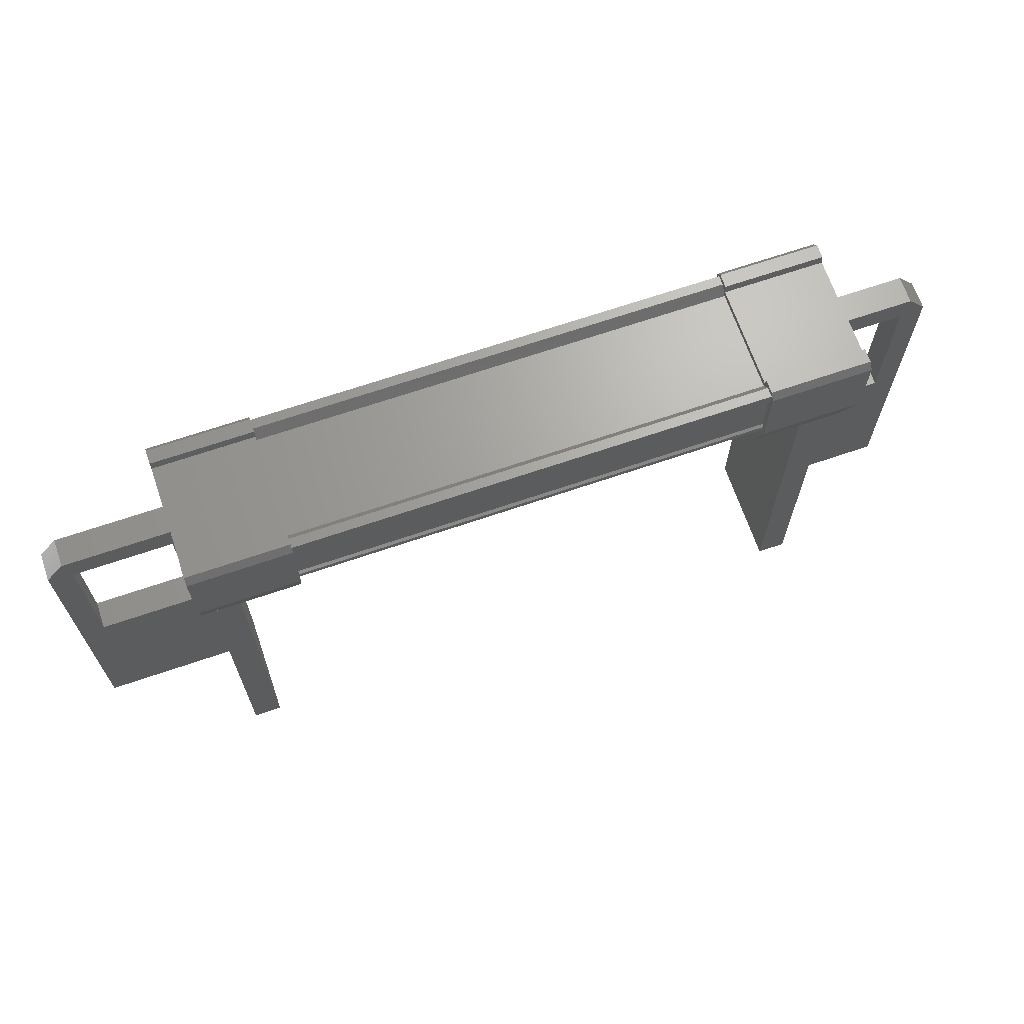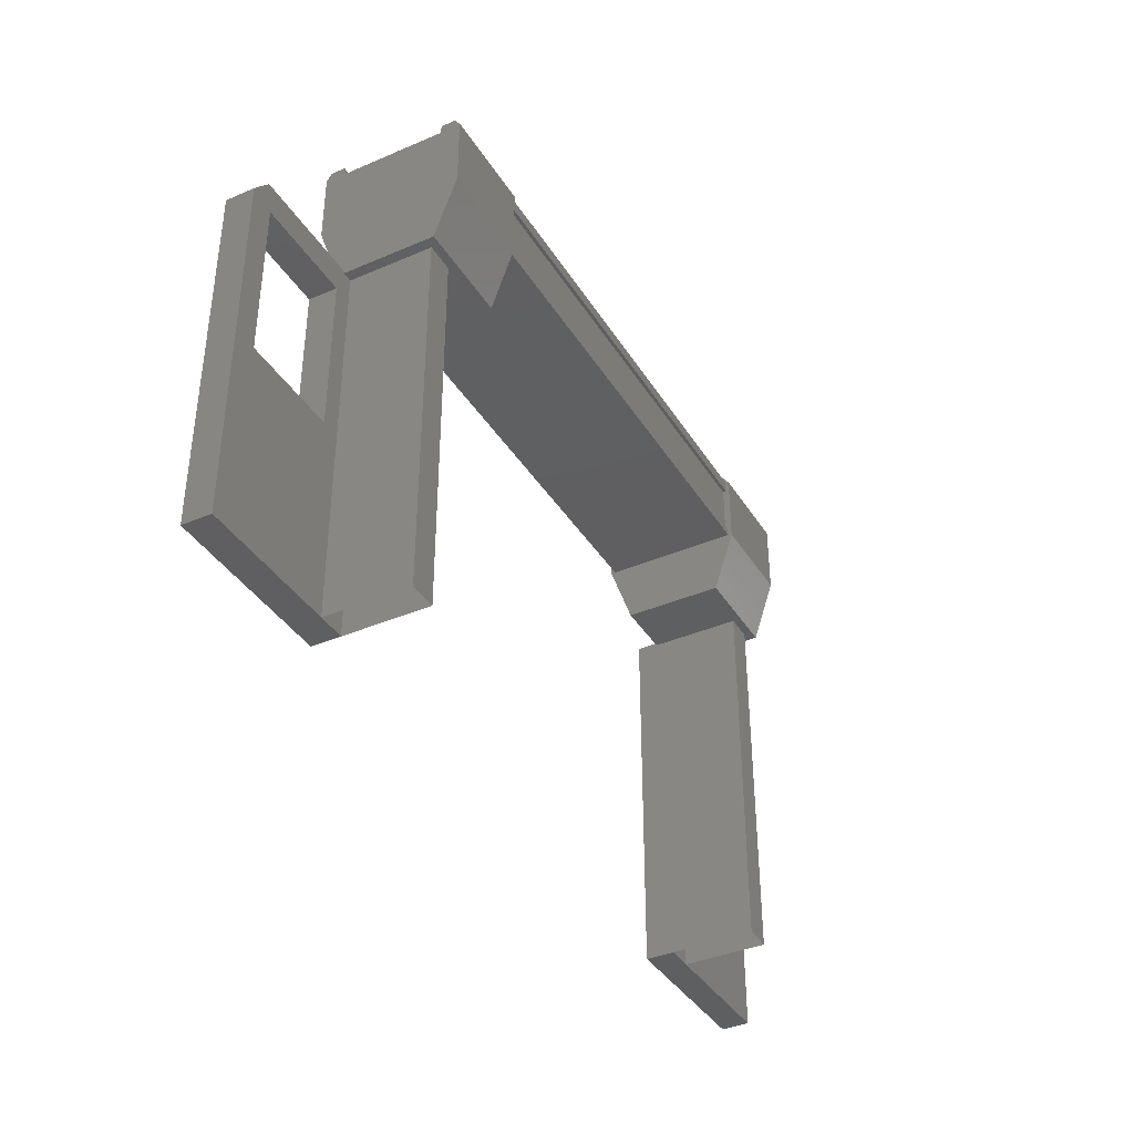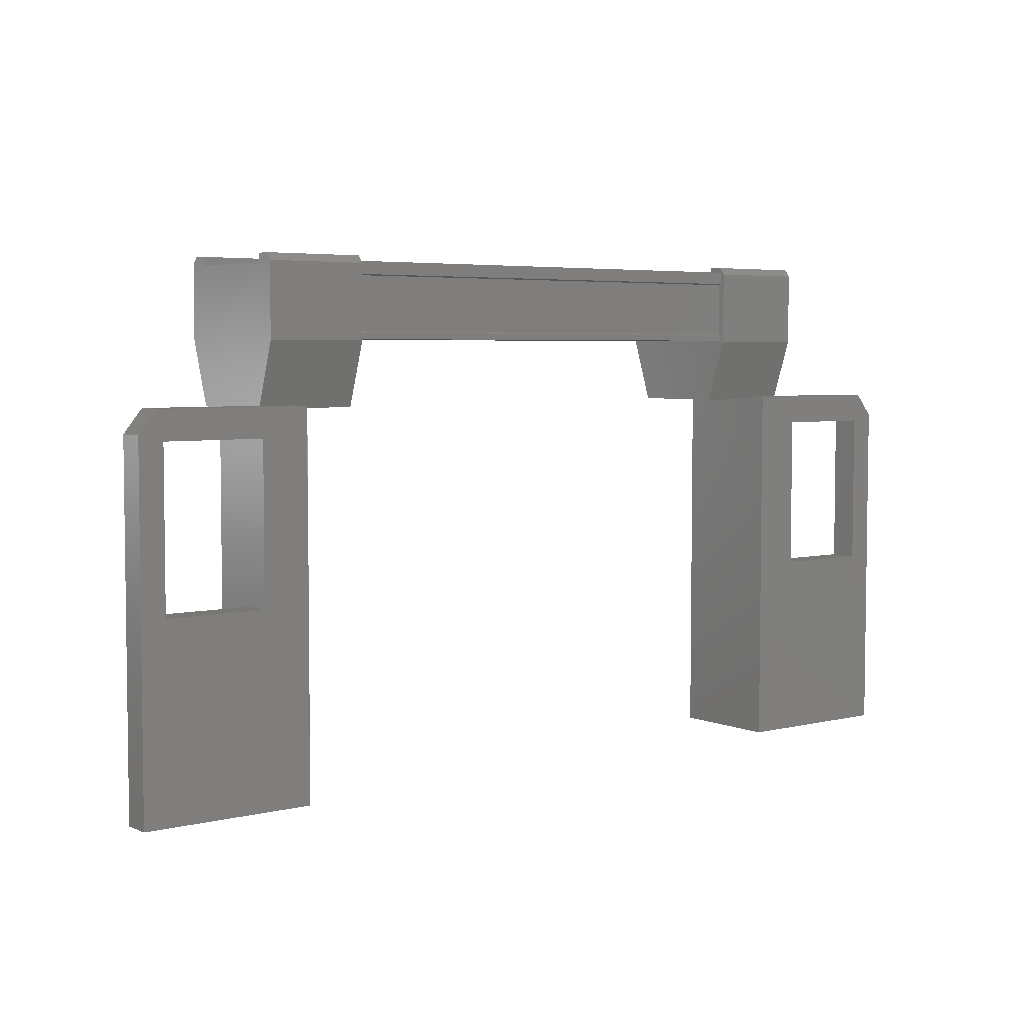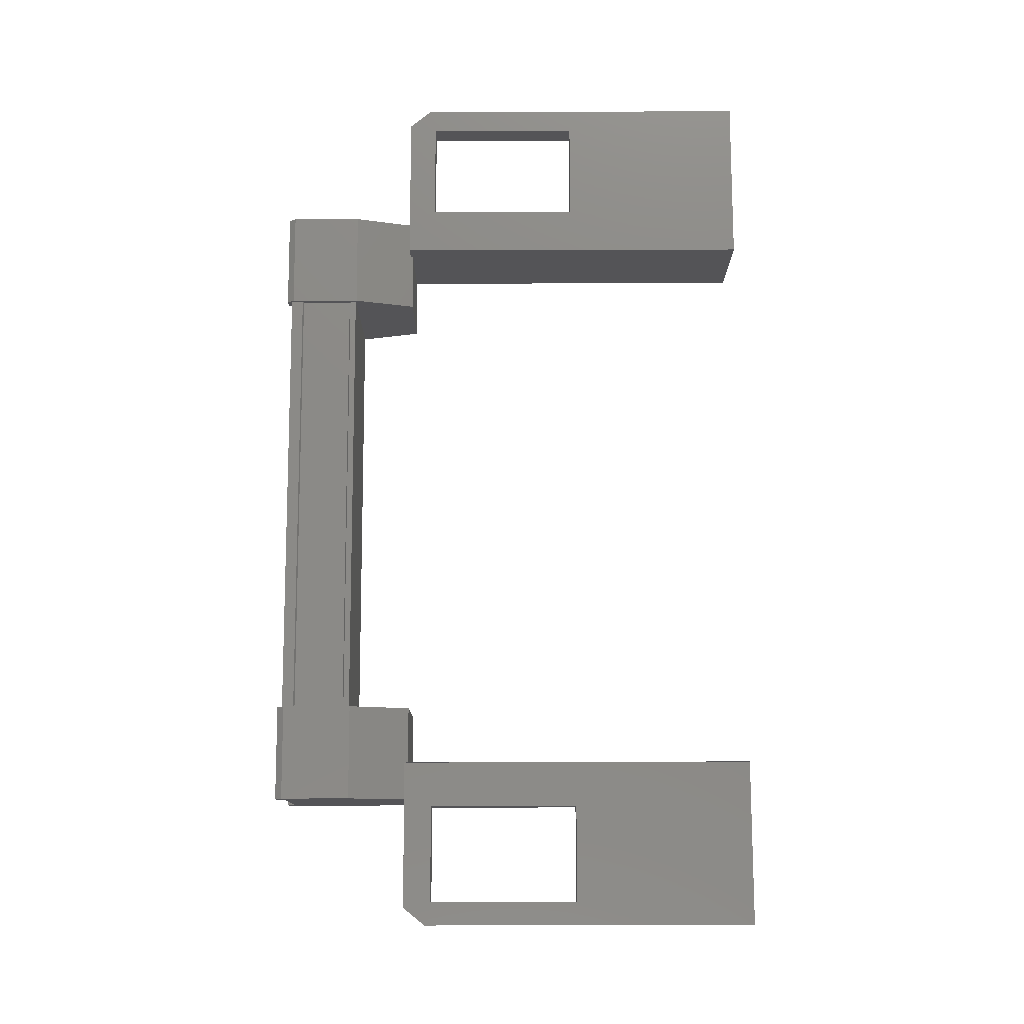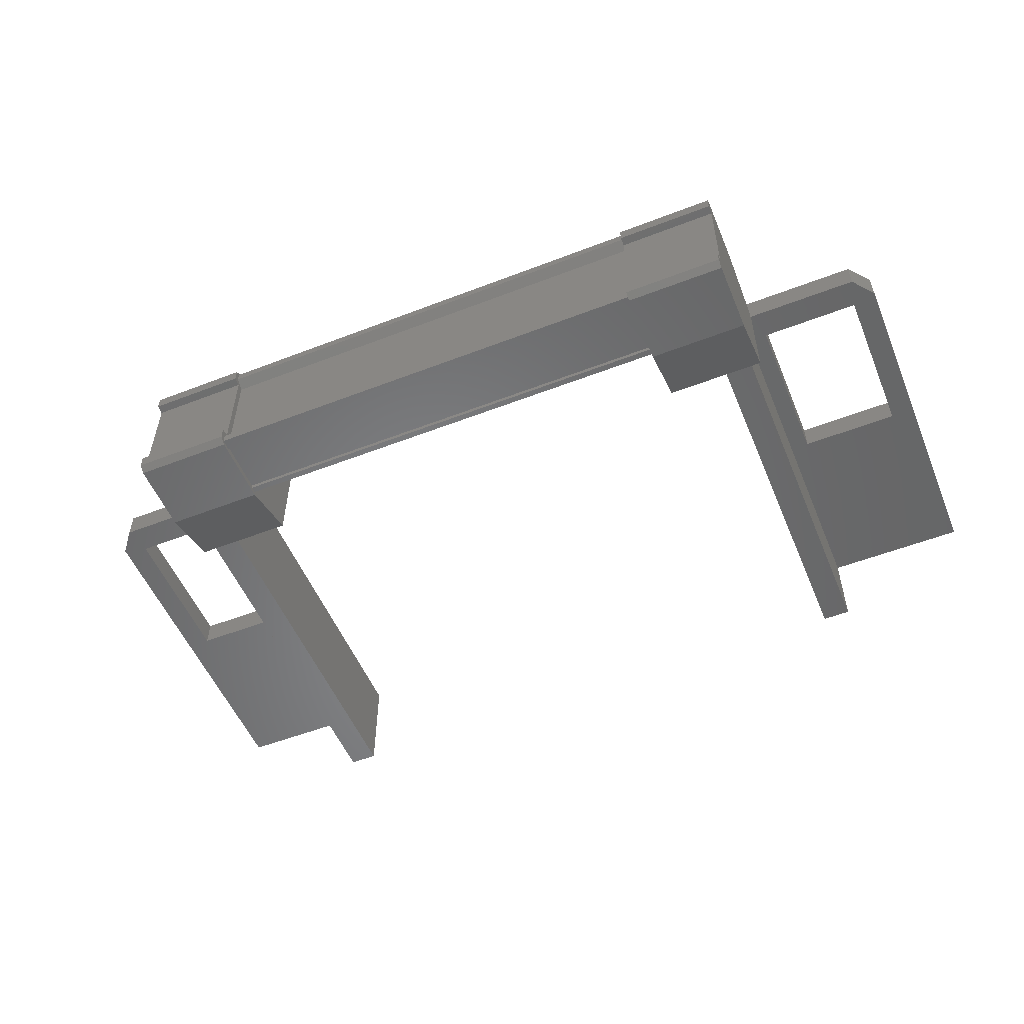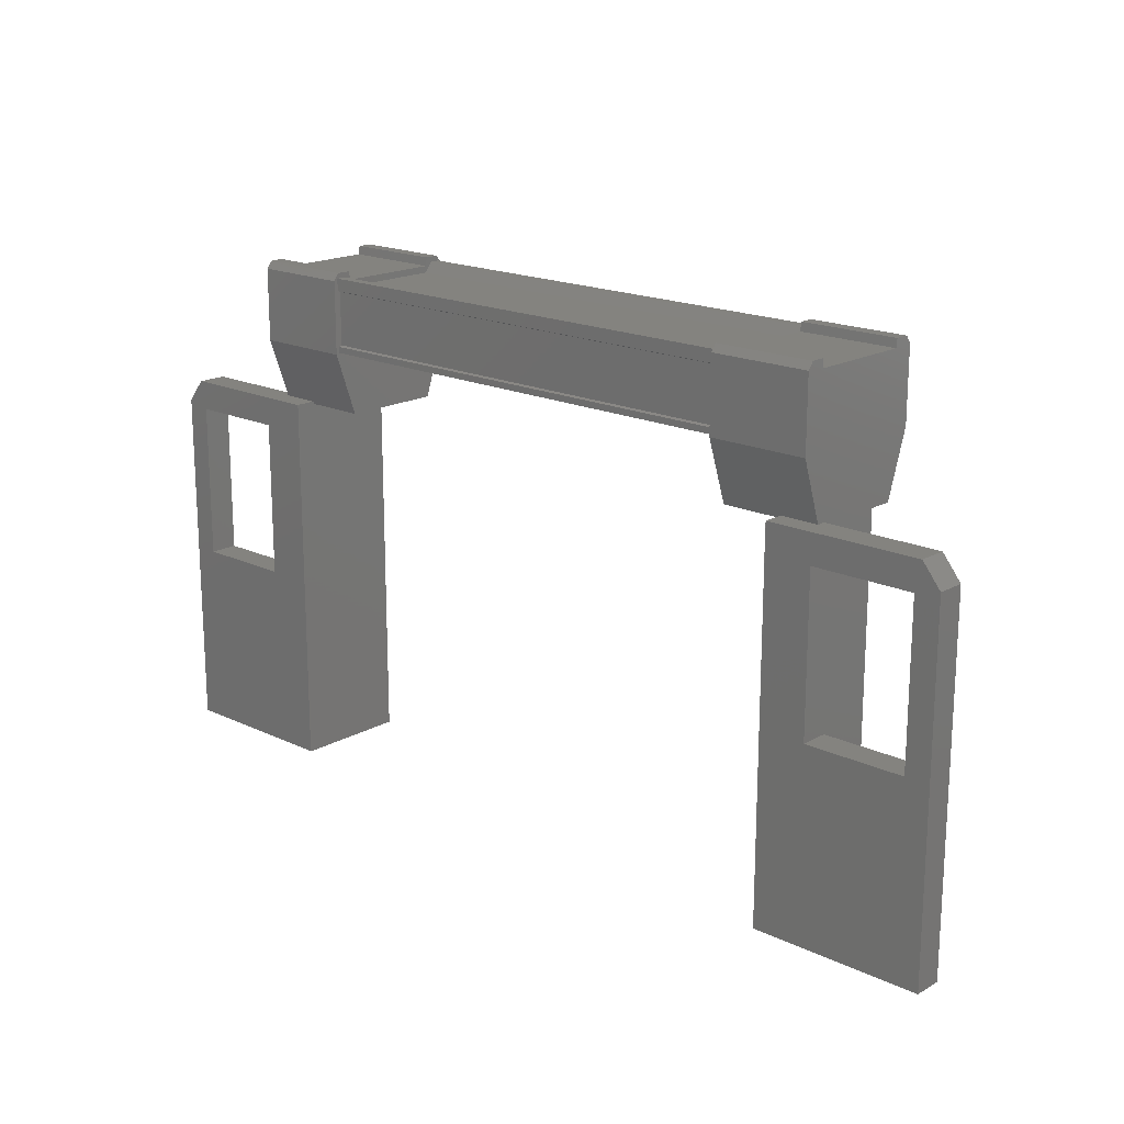
<metadata>
{"format":"stl","ext":"stl","renderer":"f3d","projection":"perspective","resolution":1024,"background":"white","views":[{"elev":67.5,"azim":160.9,"up":"+Y"},{"elev":-38.3,"azim":118.4,"up":"+Y"},{"elev":4.7,"azim":-37.8,"up":"+Y"},{"elev":77.3,"azim":-90.2,"up":"+Z"},{"elev":-53.8,"azim":-157.6,"up":"+Z"},{"elev":17.9,"azim":42.5,"up":"+Y"}]}
</metadata>
<code>
# stl→obj: 111 verts, 210 faces
v -35.57 1850 -53.61
v -34.41 1849 -53.67
v -35.57 1849 -53.67
v -43.44 1848 -52.03
v -43.44 1846 -52.36
v -43.44 1848 -52.36
v -43.72 1848 -52.37
v -32.86 1848 -52.34
v -33.14 1846 -52.34
v -33.14 1848 -52.34
v -33.14 1848 -52.01
v -35.32 1849 -52.05
v -35.32 1849 -52.16
v -41.26 1849 -52.18
v -41.26 1849 -52.26
v -42.16 1849 -53.69
v -41 1849 -53.68
v -41 1849 -53.45
v -35.31 1849 -53.62
v -41.26 1849 -53.64
v -35.31 1849 -53.59
v -41.26 1849 -53.61
v -41.25 1849 -53.61
v -33.59 1845 -52.34
v -32.86 1844 -52.34
v -34.87 1844 -52.34
v -34.87 1844 -52.01
v -34.86 1848 -52.01
v -34.42 1850 -52.23
v -35.58 1850 -52.07
v -34.42 1850 -52.07
v -35.58 1849 -52.01
v -34.42 1849 -52.01
v -41.72 1844 -52.36
v -41.72 1844 -52.03
v -43.72 1844 -52.37
v -43.72 1844 -52.03
v -43.72 1848 -52.03
v -33.07 1848 -52.01
v -33.07 1848 -52.34
v -34.86 1848 -52.34
v -34.32 1848 -52.34
v -34.32 1846 -52.34
v -35.31 1849 -53.43
v -35.31 1849 -53.51
v -41.25 1849 -53.53
v -41.25 1849 -53.64
v -42.26 1846 -52.36
v -42.26 1848 -52.36
v -41.71 1848 -52.36
v -43.5 1848 -52.36
v -43.5 1848 -52.03
v -42.16 1849 -52.02
v -41 1849 -52.02
v -42.16 1850 -52.09
v -41 1850 -52.09
v -42.16 1850 -52.25
v -41 1850 -53.46
v -41 1850 -53.62
v -42.15 1849 -53.69
v -35.57 1849 -53.43
v -35.57 1850 -53.45
v -41.26 1849 -53.44
v -35.32 1849 -52.25
v -34.32 1848 -52.01
v -34.32 1846 -52.01
v -32.86 1844 -52.01
v -32.86 1848 -52.01
v -41.71 1848 -52.03
v -42.26 1846 -52.03
v -43.44 1846 -52.03
v -34.86 1848 -53.32
v -34.87 1844 -53.32
v -34.53 1848 -53.32
v -34.54 1844 -53.32
v -34.54 1848 -52.01
v -34.54 1844 -52.01
v -42.04 1844 -52.03
v -42.04 1848 -52.03
v -42.04 1844 -53.34
v -42.04 1848 -53.34
v -41.71 1844 -53.34
v -41.71 1848 -53.34
v -41.71 1844 -52.03
v -41.26 1849 -52.07
v -35.32 1849 -52.09
v -41.26 1849 -52.1
v -42.99 1845 -52.36
v -42.26 1848 -52.03
v -33.14 1846 -52.01
v -34.42 1849 -52.24
v -35.57 1849 -52.25
v -35.57 1850 -52.23
v -34.41 1849 -53.43
v -34.41 1850 -53.6
v -34.41 1850 -53.45
v -35.58 1848 -52.26
v -34.42 1848 -52.26
v -34.41 1848 -53.42
v -35.57 1848 -53.42
v -42.16 1848 -53.44
v -41 1848 -53.43
v -41 1848 -52.27
v -42.16 1848 -52.28
v -41 1849 -52.26
v -42.15 1849 -53.45
v -42.15 1850 -53.46
v -42.15 1850 -53.62
v -42.16 1849 -52.26
v -41 1850 -52.24
v -34.87 1848 -52.01
f 1 2 3
f 3 2 2
f 4 5 6
f 6 5 7
f 8 9 10
f 10 9 11
f 12 13 14
f 14 13 15
f 16 17 17
f 17 17 18
f 19 20 21
f 21 20 22
f 22 23 21
f 24 25 26
f 26 25 27
f 27 28 26
f 29 30 31
f 31 30 32
f 32 33 31
f 34 35 36
f 36 35 37
f 37 38 36
f 39 40 41
f 41 40 42
f 42 43 41
f 44 45 46
f 46 45 19
f 19 47 46
f 48 49 50
f 50 49 51
f 51 52 50
f 53 54 55
f 55 54 56
f 56 57 55
f 58 18 59
f 59 18 17
f 17 60 59
f 16 60 17
f 2 3 3
f 3 3 61
f 61 1 3
f 62 1 61
f 46 63 44
f 44 63 15
f 15 64 44
f 13 64 15
f 65 28 66
f 66 28 27
f 27 67 66
f 25 67 27
f 68 67 25
f 34 69 35
f 35 69 70
f 70 37 35
f 71 37 70
f 38 37 71
f 27 72 73
f 73 72 74
f 74 75 73
f 76 75 74
f 77 75 76
f 47 19 47
f 47 19 19
f 19 23 47
f 21 23 19
f 21 23 21
f 78 79 80
f 80 79 81
f 81 82 80
f 83 82 81
f 84 82 83
f 83 69 84
f 19 19 20
f 20 19 12
f 12 85 20
f 12 85 12
f 85 85 12
f 12 86 85
f 85 86 87
f 87 86 86
f 86 87 87
f 12 87 86
f 85 87 12
f 12 12 85
f 85 12 85
f 85 12 14
f 38 7 36
f 36 7 5
f 5 88 36
f 48 88 5
f 34 88 48
f 48 50 34
f 34 50 69
f 69 50 52
f 52 89 69
f 4 89 52
f 49 89 4
f 4 6 49
f 49 6 51
f 51 6 7
f 7 52 51
f 38 52 7
f 4 52 38
f 38 71 4
f 4 71 5
f 5 71 70
f 70 48 5
f 89 48 70
f 49 48 89
f 42 65 43
f 43 65 66
f 66 9 43
f 90 9 66
f 11 9 90
f 90 68 11
f 11 68 39
f 39 68 8
f 8 40 39
f 10 40 8
f 42 40 10
f 10 11 42
f 42 11 65
f 65 11 39
f 39 28 65
f 41 28 39
f 26 28 41
f 41 43 26
f 26 43 24
f 24 43 9
f 9 25 24
f 8 25 9
f 68 25 8
f 91 92 29
f 29 92 93
f 93 30 29
f 92 30 93
f 32 30 92
f 92 32 32
f 32 32 33
f 33 32 33
f 33 91 33
f 2 91 33
f 94 91 2
f 2 2 94
f 94 2 95
f 95 2 1
f 1 96 95
f 62 96 1
f 94 96 62
f 62 61 94
f 94 61 92
f 92 61 3
f 3 32 92
f 97 32 3
f 33 32 97
f 97 98 33
f 33 98 99
f 99 98 97
f 97 100 99
f 3 100 97
f 99 100 3
f 3 2 99
f 99 2 33
f 53 16 101
f 101 16 17
f 17 102 101
f 103 102 17
f 101 102 103
f 103 104 101
f 101 104 53
f 53 104 103
f 103 54 53
f 17 54 103
f 105 54 17
f 17 18 105
f 105 18 106
f 106 18 58
f 58 107 106
f 59 107 58
f 108 107 59
f 59 60 108
f 108 60 106
f 106 60 16
f 16 109 106
f 53 109 16
f 53 109 53
f 53 54 53
f 53 54 54
f 54 54 105
f 105 56 54
f 110 56 105
f 57 56 110
f 110 105 57
f 57 105 109
f 109 105 106
f 66 67 90
f 90 67 68
f 53 55 109
f 109 55 57
f 33 91 31
f 31 91 29
f 108 106 107
f 95 96 94
f 36 88 34
f 94 92 91
f 74 72 76
f 81 79 83
f 20 20 19
f 72 27 111
f 69 89 70

</code>
